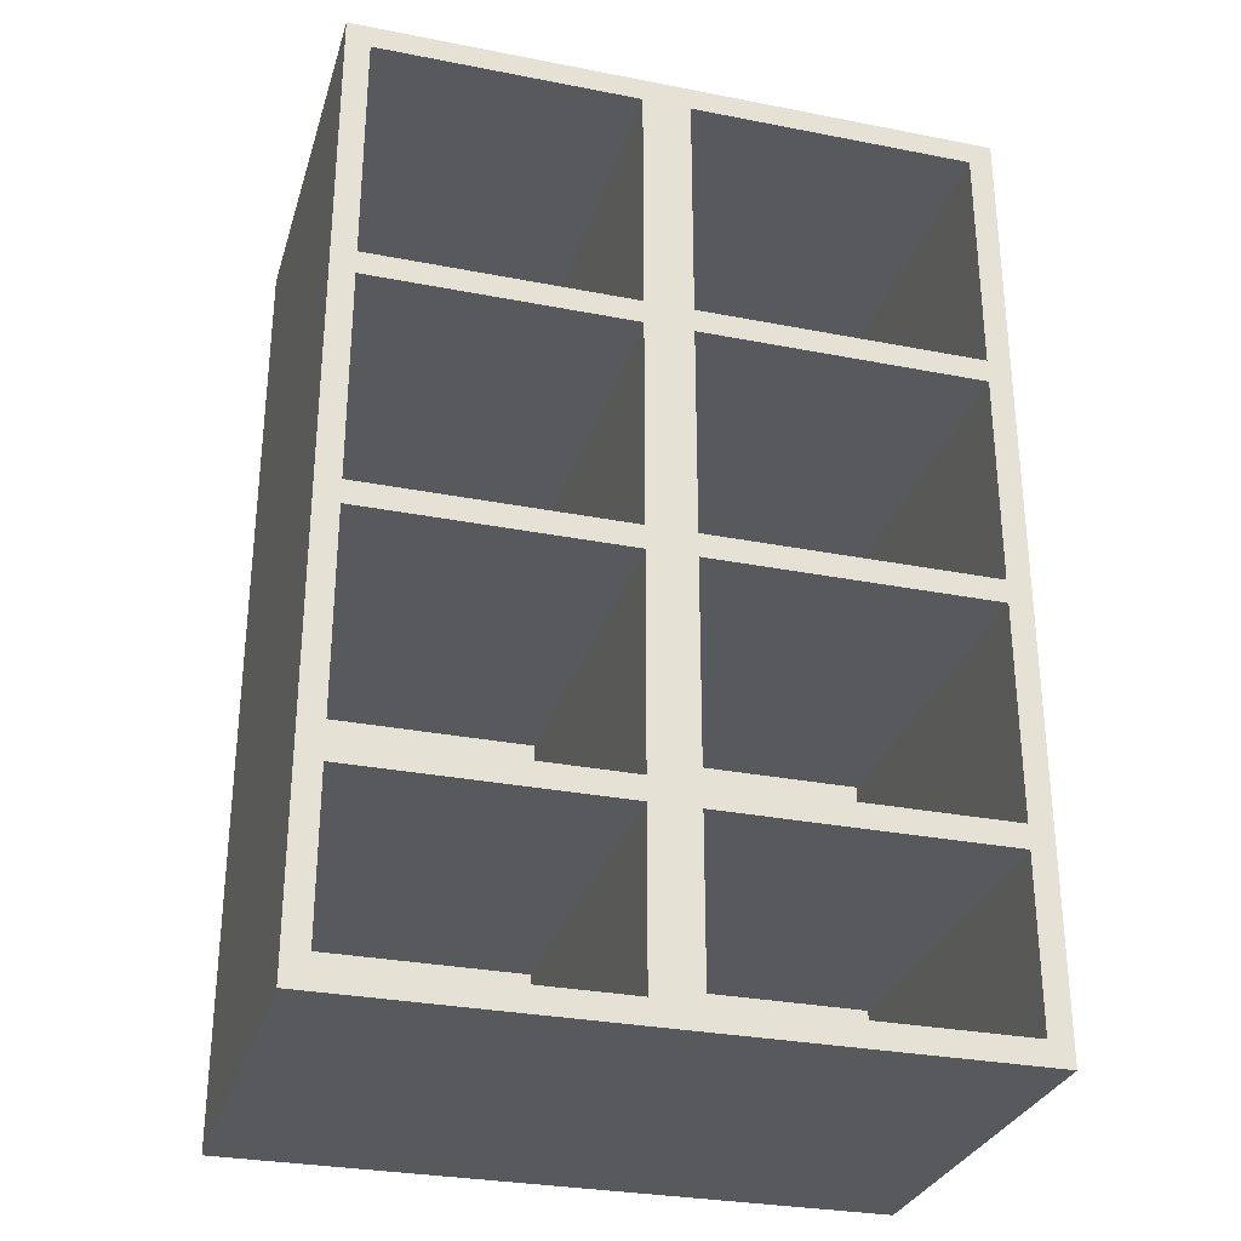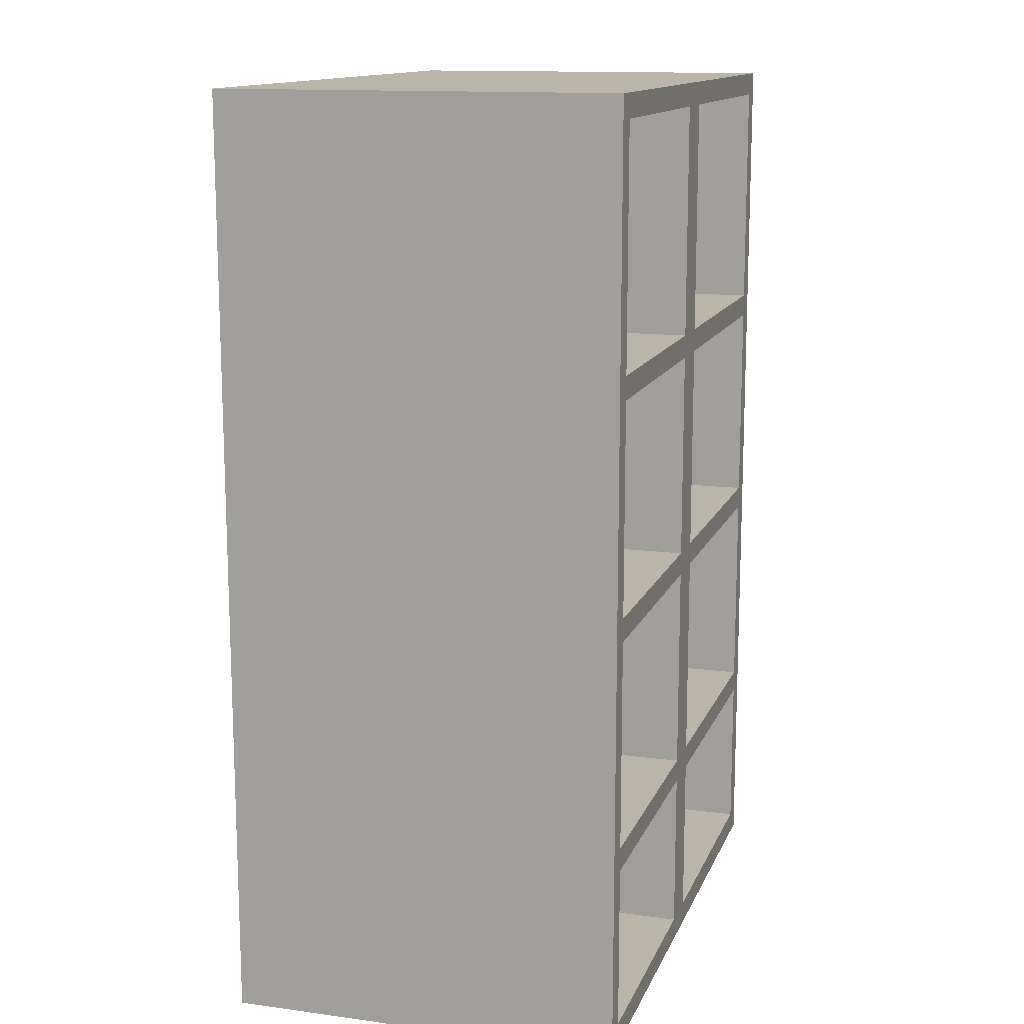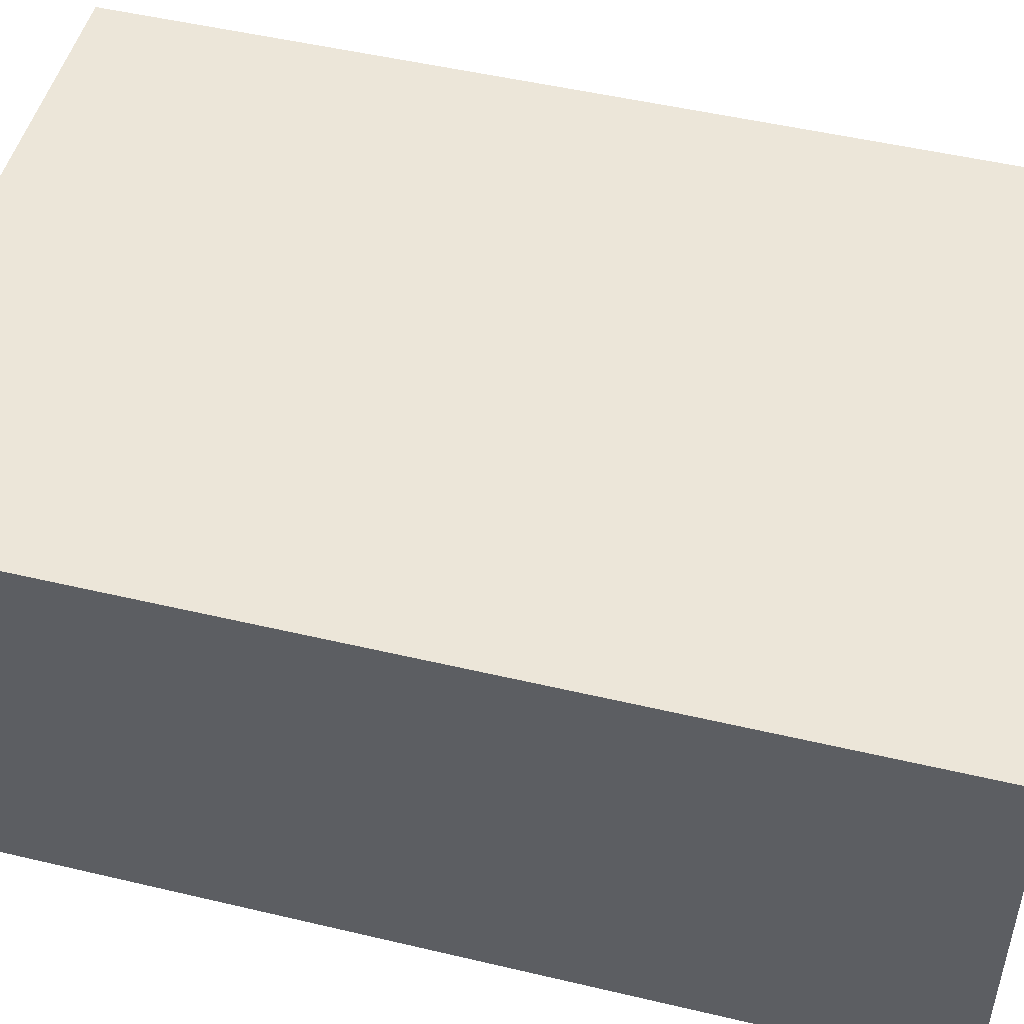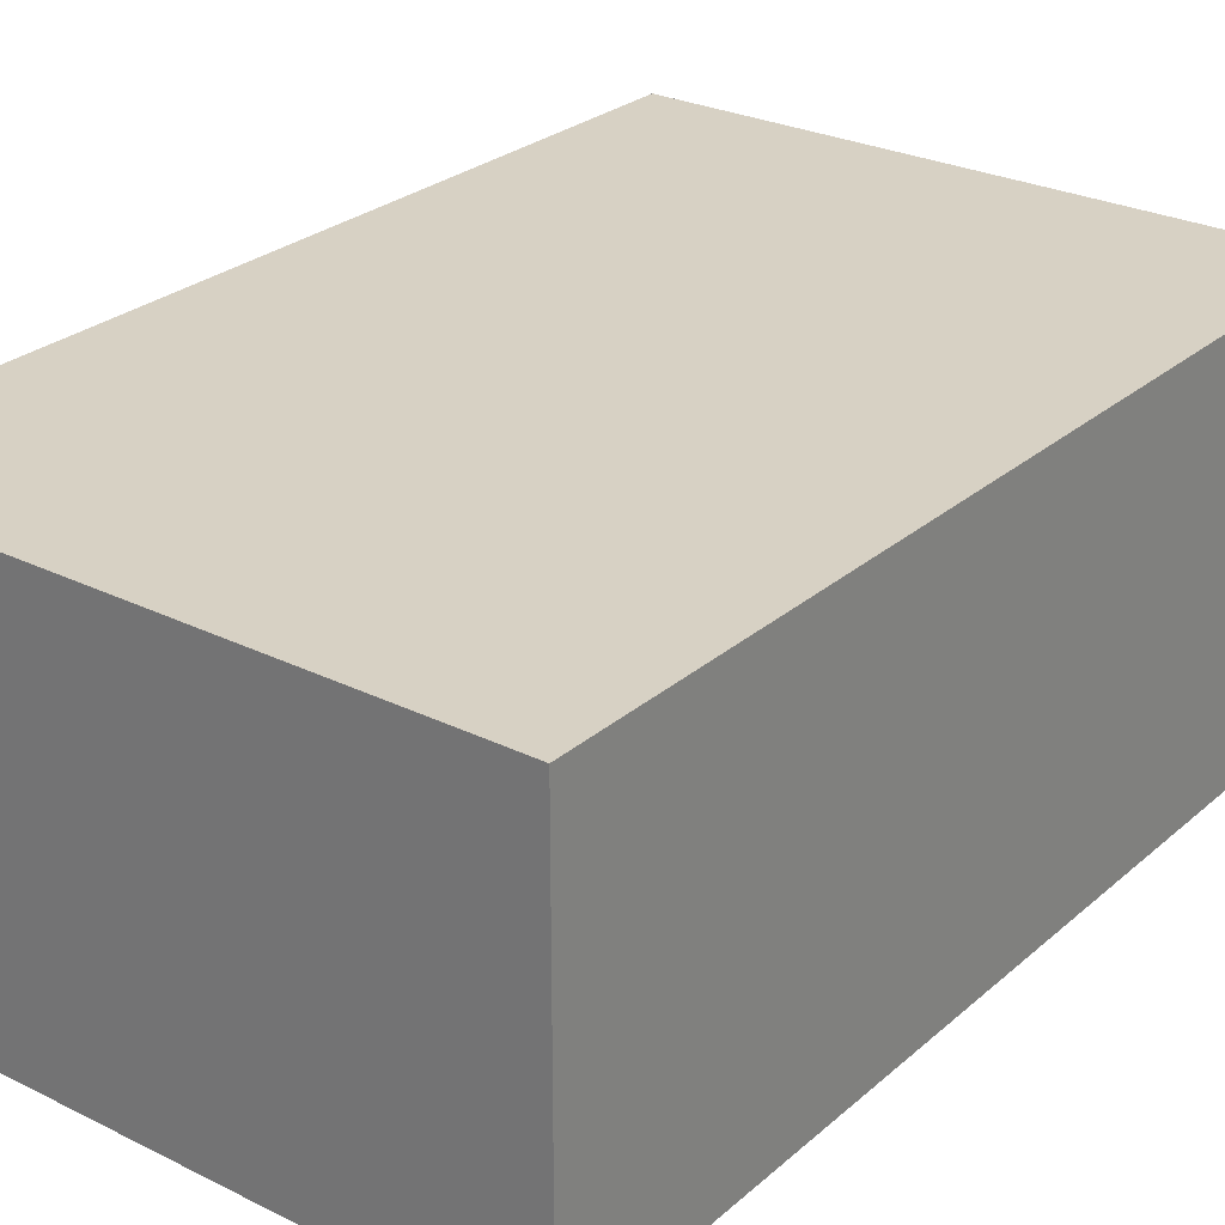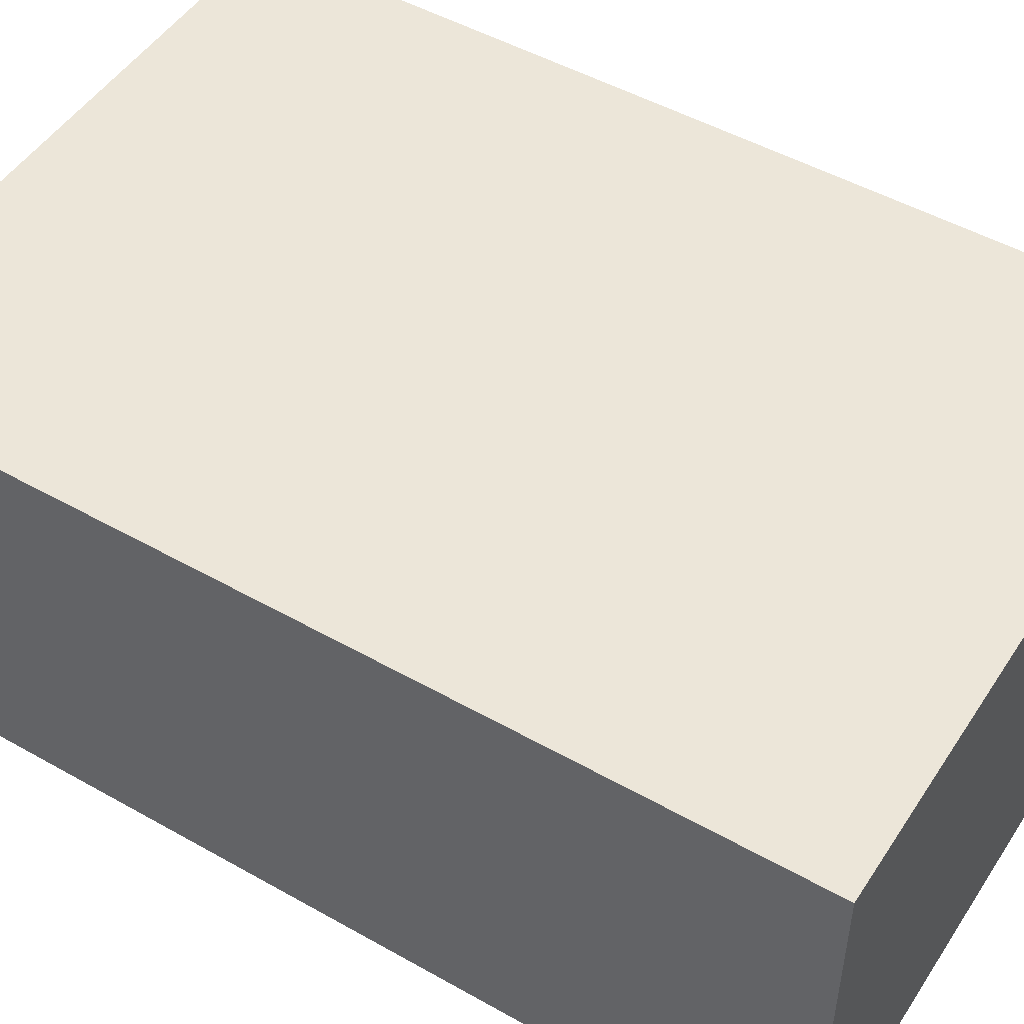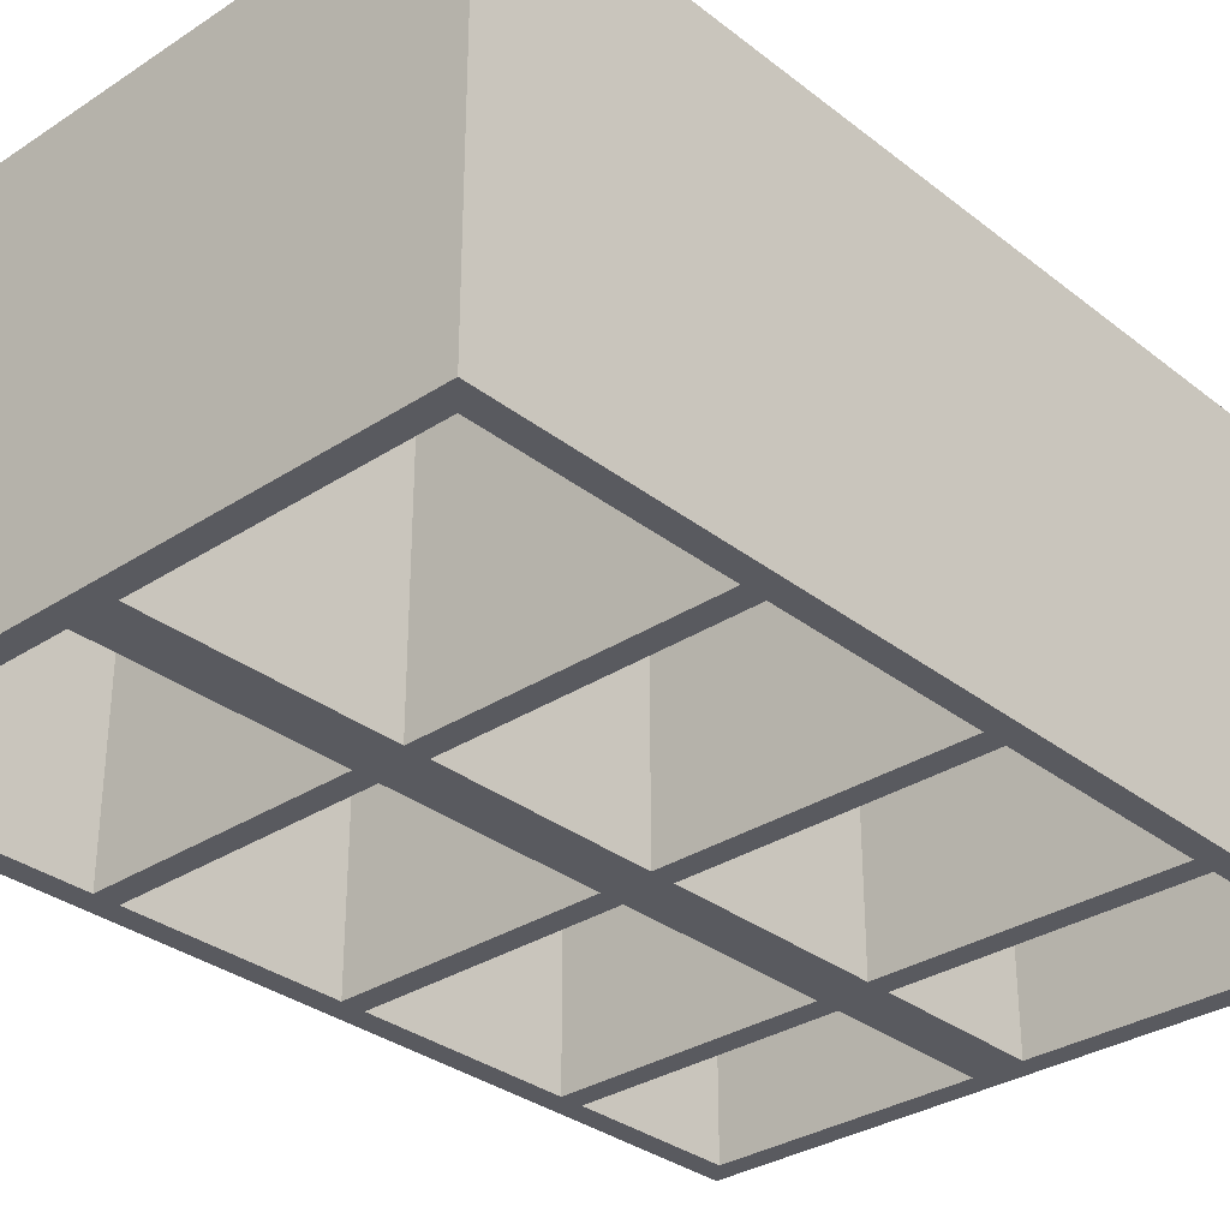
<metadata>
{"format":"obj","ext":"obj","renderer":"f3d","projection":"perspective","resolution":1024,"background":"white","views":[{"elev":-30.0,"azim":164.1,"up":"+Y"},{"elev":13.5,"azim":106.8,"up":"+Y"},{"elev":49.5,"azim":-75.3,"up":"+Z"},{"elev":27.1,"azim":37.4,"up":"+Z"},{"elev":49.4,"azim":-58.0,"up":"+Z"},{"elev":-31.9,"azim":-137.5,"up":"+Z"}]}
</metadata>
<code>
o
v -1.5 0 0.8
v -1.5 0 -0.9
v -1.5 4 0.8
v -1.5 4 -0.9
v -0.2 0.1 0.7
v -0.2 0.1 -0.9
v -0.2 0.8 0.7
v -0.2 0.8 -0.9
v -0.2 0.9 0.7
v -0.2 0.9 -0.9
v -0.2 1.8 0.7
v -0.2 1.8 -0.9
v -0.2 1.9 0.7
v -0.2 1.9 -0.9
v -0.2 2.8 0.7
v -0.2 2.8 -0.9
v -0.2 2.9 0.7
v -0.2 2.9 -0.9
v -0.2 3.9 0.7
v -0.2 3.9 -0.9
v 1.1 0.1 0.7
v 1.1 0.1 -0.9
v 1.1 0.8 0.7
v 1.1 0.8 -0.9
v 1.1 0.9 0.7
v 1.1 0.9 -0.9
v 1.1 1.8 0.7
v 1.1 1.8 -0.9
v 1.1 1.9 0.7
v 1.1 1.9 -0.9
v 1.1 2.8 0.7
v 1.1 2.8 -0.9
v 1.1 2.9 0.7
v 1.1 2.9 -0.9
v 1.1 3.9 0.7
v 1.1 3.9 -0.9
v -1.4 0.1 0.7
v -1.4 0.1 -0.9
v -1.4 0.8 0.7
v -1.4 0.8 -0.9
v -1.4 0.9 0.7
v -1.4 0.9 -0.9
v -1.4 1.8 0.7
v -1.4 1.8 -0.9
v -1.4 1.9 0.7
v -1.4 1.9 -0.9
v -1.4 2.8 0.7
v -1.4 2.8 -0.9
v -1.4 2.9 0.7
v -1.4 2.9 -0.9
v -1.4 3.9 0.7
v -1.4 3.9 -0.9
v 0 0.1 0.7
v 0 0.1 -0.9
v 0 0.8 0.7
v 0 0.8 -0.9
v 0 0.9 0.7
v 0 0.9 -0.9
v 0 1.8 0.7
v 0 1.8 -0.9
v 0 1.9 0.7
v 0 1.9 -0.9
v 0 2.8 0.7
v 0 2.8 -0.9
v 0 2.9 0.7
v 0 2.9 -0.9
v 0 3.9 0.7
v 0 3.9 -0.9
v 1.2 0 0.8
v 1.2 0 -0.9
v 1.2 4 0.8
v 1.2 4 -0.9
v -1.5 0 0.8
v -1.5 4 0.8
v 1.2 0 0.8
v 1.2 4 0.8
v -1.4 0.1 0.7
v -1.4 0.8 0.7
v -1.4 0.9 0.7
v -1.4 1.8 0.7
v -1.4 1.9 0.7
v -1.4 2.8 0.7
v -1.4 2.9 0.7
v -1.4 3.9 0.7
v -0.2 0.1 0.7
v -0.2 0.8 0.7
v -0.2 0.9 0.7
v -0.2 1.8 0.7
v -0.2 1.9 0.7
v -0.2 2.8 0.7
v -0.2 2.9 0.7
v -0.2 3.9 0.7
v 0 0.1 0.7
v 0 0.8 0.7
v 0 0.9 0.7
v 0 1.8 0.7
v 0 1.9 0.7
v 0 2.8 0.7
v 0 2.9 0.7
v 0 3.9 0.7
v 1.1 0.1 0.7
v 1.1 0.8 0.7
v 1.1 0.9 0.7
v 1.1 1.8 0.7
v 1.1 1.9 0.7
v 1.1 2.8 0.7
v 1.1 2.9 0.7
v 1.1 3.9 0.7
v -1.5 0 -0.9
v -1.5 4 -0.9
v -1.4 0.1 -0.9
v -1.4 0.8 -0.9
v -1.4 0.9 -0.9
v -1.4 1.8 -0.9
v -1.4 1.9 -0.9
v -1.4 2.8 -0.9
v -1.4 2.9 -0.9
v -1.4 3.9 -0.9
v -0.2 0.1 -0.9
v -0.2 0.8 -0.9
v -0.2 0.9 -0.9
v -0.2 1.8 -0.9
v -0.2 1.9 -0.9
v -0.2 2.8 -0.9
v -0.2 2.9 -0.9
v -0.2 3.9 -0.9
v 0 0.1 -0.9
v 0 0.8 -0.9
v 0 0.9 -0.9
v 0 1.8 -0.9
v 0 1.9 -0.9
v 0 2.8 -0.9
v 0 2.9 -0.9
v 0 3.9 -0.9
v 1.1 0.1 -0.9
v 1.1 0.8 -0.9
v 1.1 0.9 -0.9
v 1.1 1.8 -0.9
v 1.1 1.9 -0.9
v 1.1 2.8 -0.9
v 1.1 2.9 -0.9
v 1.1 3.9 -0.9
v 1.2 0 -0.9
v 1.2 4 -0.9
v -1.5 0 0.8
v 1.2 0 0.8
v -1.5 0 -0.9
v 1.2 0 -0.9
v -1.4 0.8 0.7
v -0.2 0.8 0.7
v 0 0.8 0.7
v 1.1 0.8 0.7
v -1.4 0.8 -0.9
v -0.2 0.8 -0.9
v 0 0.8 -0.9
v 1.1 0.8 -0.9
v -1.4 1.8 0.7
v -0.2 1.8 0.7
v 0 1.8 0.7
v 1.1 1.8 0.7
v -1.4 1.8 -0.9
v -0.2 1.8 -0.9
v 0 1.8 -0.9
v 1.1 1.8 -0.9
v -1.4 2.8 0.7
v -0.2 2.8 0.7
v 0 2.8 0.7
v 1.1 2.8 0.7
v -1.4 2.8 -0.9
v -0.2 2.8 -0.9
v 0 2.8 -0.9
v 1.1 2.8 -0.9
v -1.4 3.9 0.7
v -0.2 3.9 0.7
v 0 3.9 0.7
v 1.1 3.9 0.7
v -1.4 3.9 -0.9
v -0.2 3.9 -0.9
v 0 3.9 -0.9
v 1.1 3.9 -0.9
v -1.4 0.1 0.7
v -0.2 0.1 0.7
v 0 0.1 0.7
v 1.1 0.1 0.7
v -1.4 0.1 -0.9
v -0.2 0.1 -0.9
v 0 0.1 -0.9
v 1.1 0.1 -0.9
v -1.4 0.9 0.7
v -0.2 0.9 0.7
v 0 0.9 0.7
v 1.1 0.9 0.7
v -1.4 0.9 -0.9
v -0.2 0.9 -0.9
v 0 0.9 -0.9
v 1.1 0.9 -0.9
v -1.4 1.9 0.7
v -0.2 1.9 0.7
v 0 1.9 0.7
v 1.1 1.9 0.7
v -1.4 1.9 -0.9
v -0.2 1.9 -0.9
v 0 1.9 -0.9
v 1.1 1.9 -0.9
v -1.4 2.9 0.7
v -0.2 2.9 0.7
v 0 2.9 0.7
v 1.1 2.9 0.7
v -1.4 2.9 -0.9
v -0.2 2.9 -0.9
v 0 2.9 -0.9
v 1.1 2.9 -0.9
v -1.5 4 0.8
v 1.2 4 0.8
v -1.5 4 -0.9
v 1.2 4 -0.9
f 3 2 1
f 4 2 3
f 7 6 5
f 8 6 7
f 11 10 9
f 12 10 11
f 15 14 13
f 16 14 15
f 19 18 17
f 20 18 19
f 23 22 21
f 24 22 23
f 27 26 25
f 28 26 27
f 31 30 29
f 32 30 31
f 35 34 33
f 36 34 35
f 37 38 39
f 39 38 40
f 41 42 43
f 43 42 44
f 45 46 47
f 47 46 48
f 49 50 51
f 51 50 52
f 53 54 55
f 55 54 56
f 57 58 59
f 59 58 60
f 61 62 63
f 63 62 64
f 65 66 67
f 67 66 68
f 69 70 71
f 71 70 72
f 75 74 73
f 76 74 75
f 77 78 85
f 85 78 86
f 79 80 87
f 87 80 88
f 81 82 89
f 89 82 90
f 83 84 91
f 91 84 92
f 93 94 101
f 101 94 102
f 95 96 103
f 103 96 104
f 97 98 105
f 105 98 106
f 99 100 107
f 107 100 108
f 109 110 111
f 111 110 112
f 112 110 113
f 113 110 114
f 114 110 115
f 115 110 116
f 116 110 117
f 117 110 118
f 109 111 119
f 112 113 120
f 120 113 121
f 114 115 122
f 122 115 123
f 116 117 124
f 124 117 125
f 118 110 126
f 124 125 127
f 125 126 127
f 122 123 127
f 109 119 127
f 123 124 127
f 120 121 127
f 121 122 127
f 119 120 127
f 127 126 128
f 128 126 129
f 129 126 130
f 130 126 131
f 131 126 132
f 132 126 133
f 126 110 134
f 133 126 134
f 109 127 135
f 128 129 136
f 136 129 137
f 130 131 138
f 138 131 139
f 132 133 140
f 140 133 141
f 134 110 142
f 138 139 143
f 141 142 143
f 140 141 143
f 136 137 143
f 139 140 143
f 109 135 143
f 137 138 143
f 135 136 143
f 142 110 144
f 143 142 144
f 147 146 145
f 148 146 147
f 153 150 149
f 154 150 153
f 155 152 151
f 156 152 155
f 161 158 157
f 162 158 161
f 163 160 159
f 164 160 163
f 169 166 165
f 170 166 169
f 171 168 167
f 172 168 171
f 177 174 173
f 178 174 177
f 179 176 175
f 180 176 179
f 181 182 185
f 185 182 186
f 183 184 187
f 187 184 188
f 189 190 193
f 193 190 194
f 191 192 195
f 195 192 196
f 197 198 201
f 201 198 202
f 199 200 203
f 203 200 204
f 205 206 209
f 209 206 210
f 207 208 211
f 211 208 212
f 213 214 215
f 215 214 216

</code>
